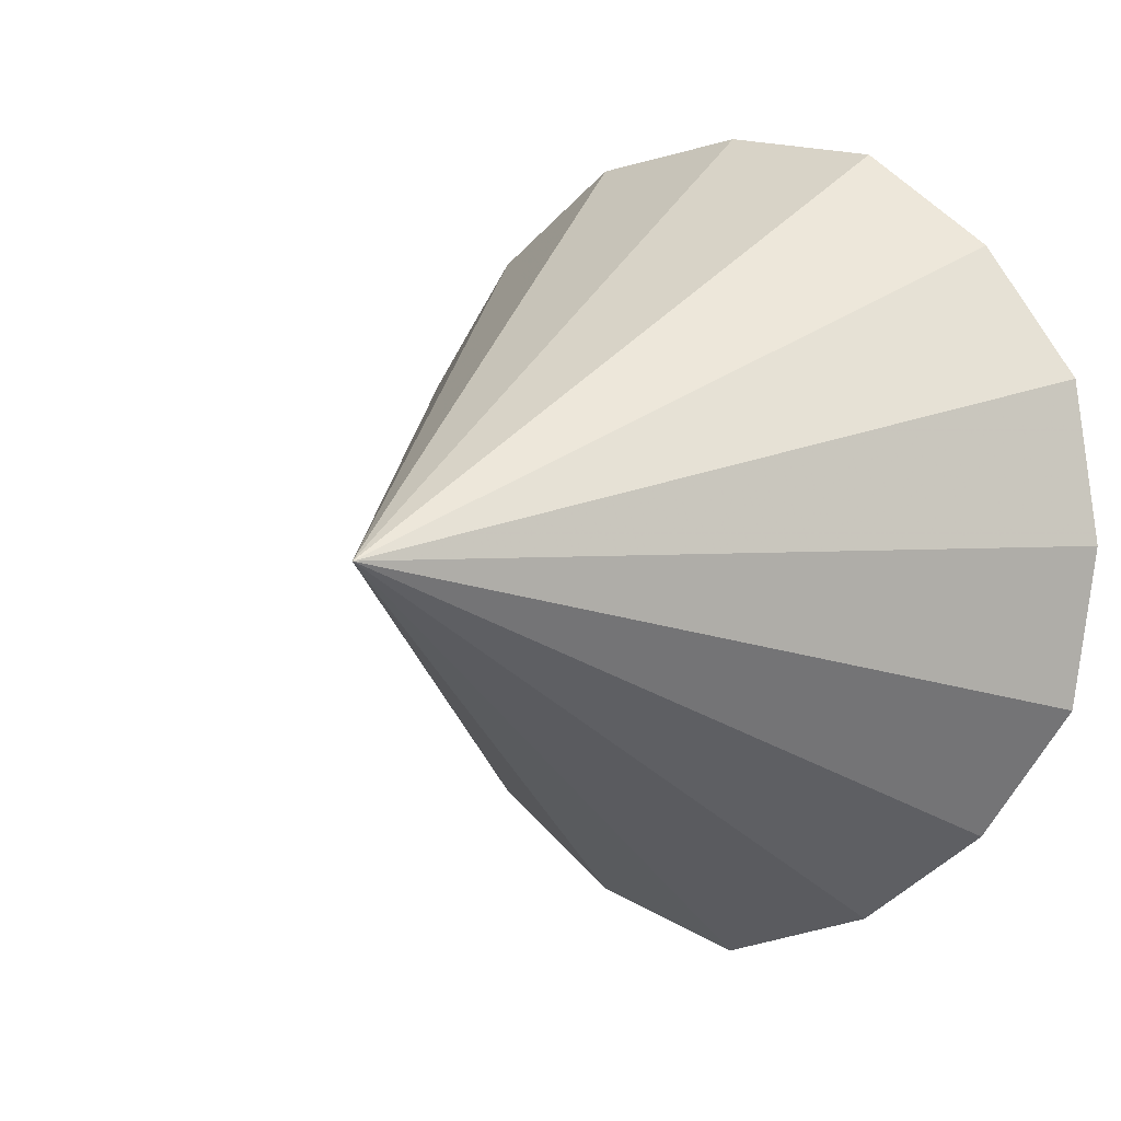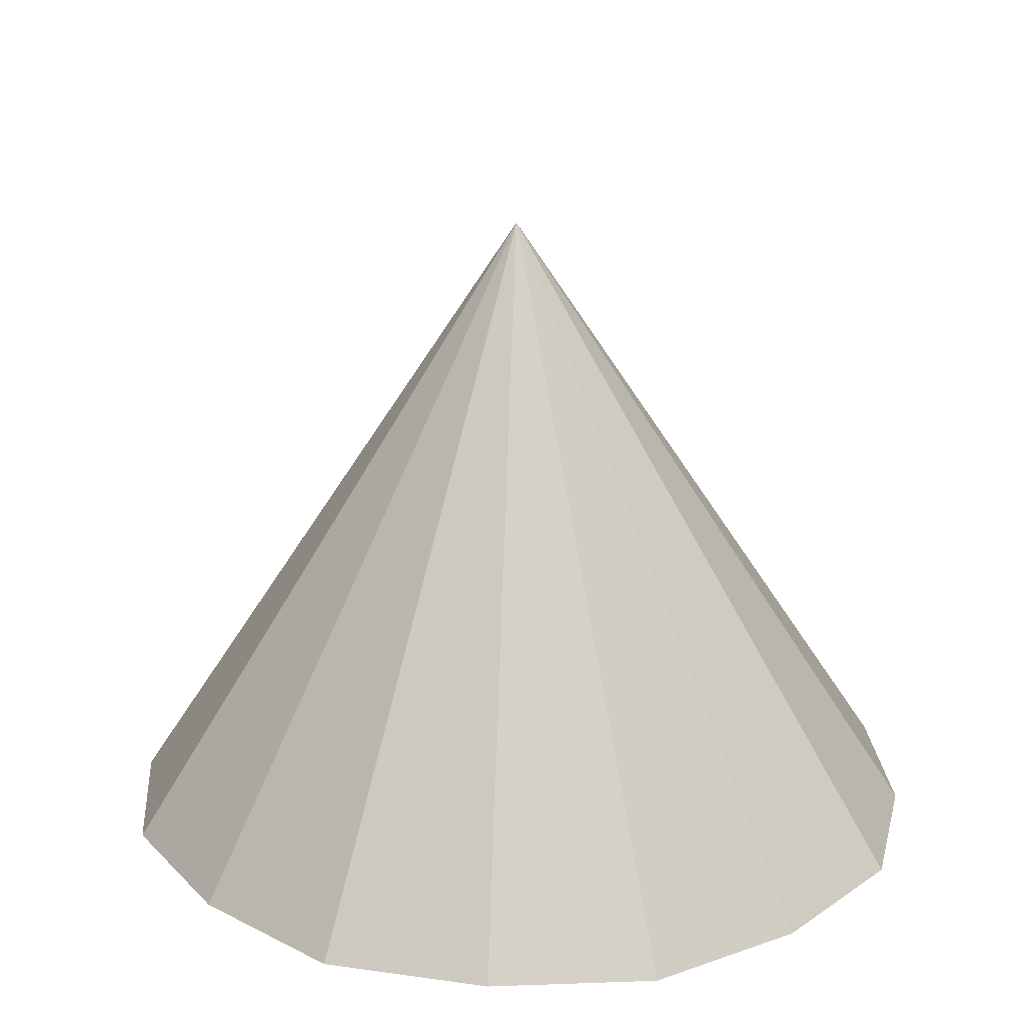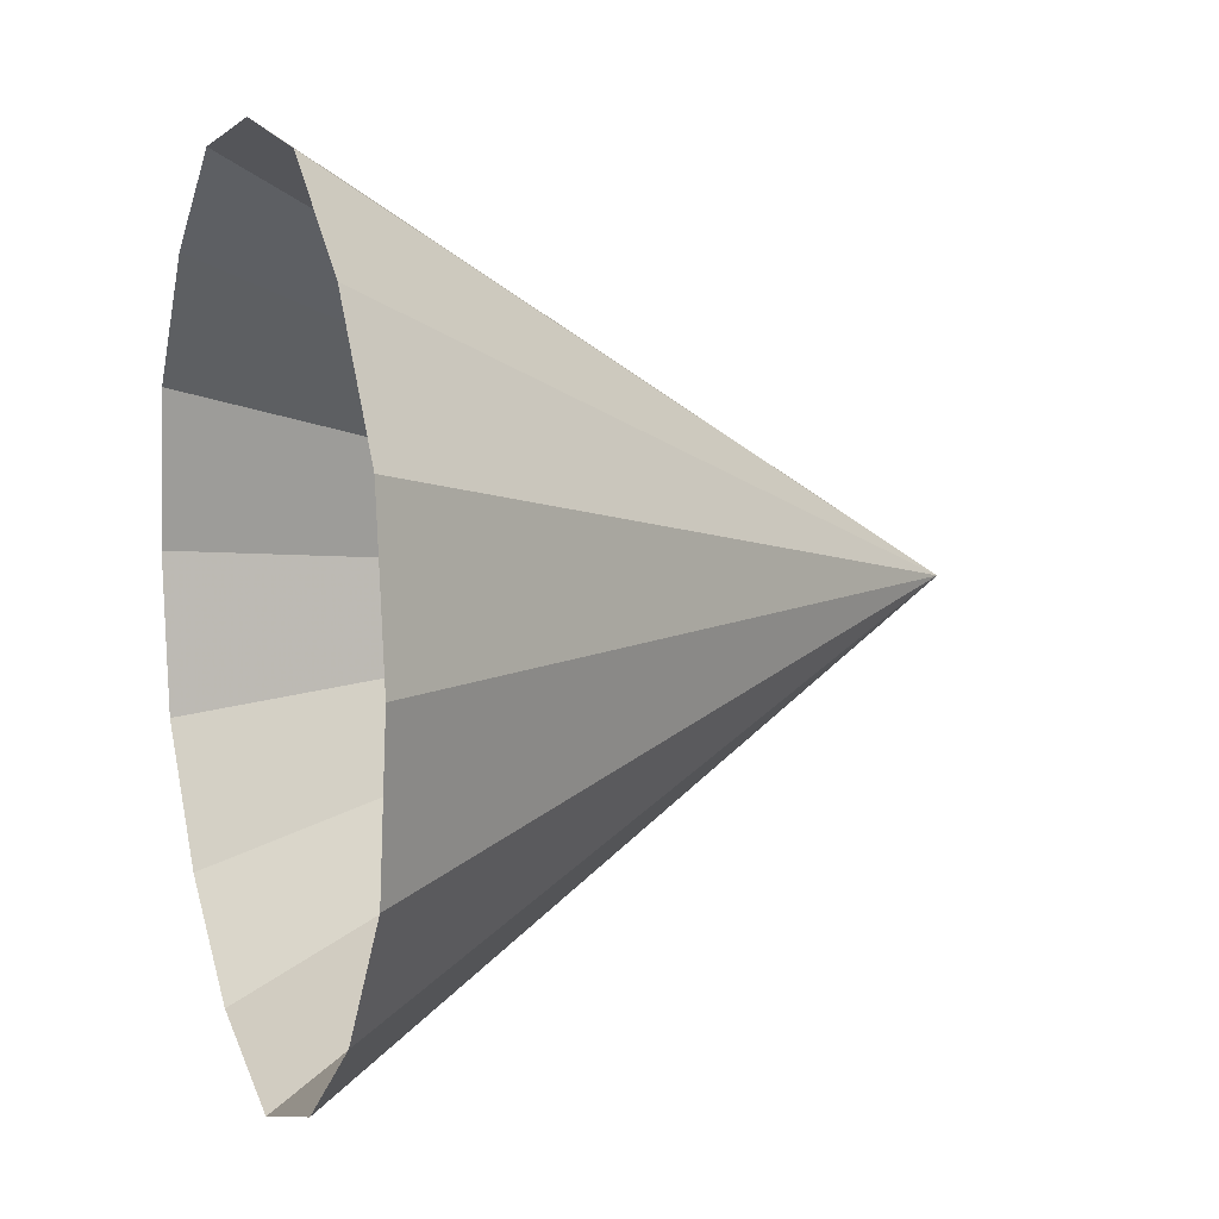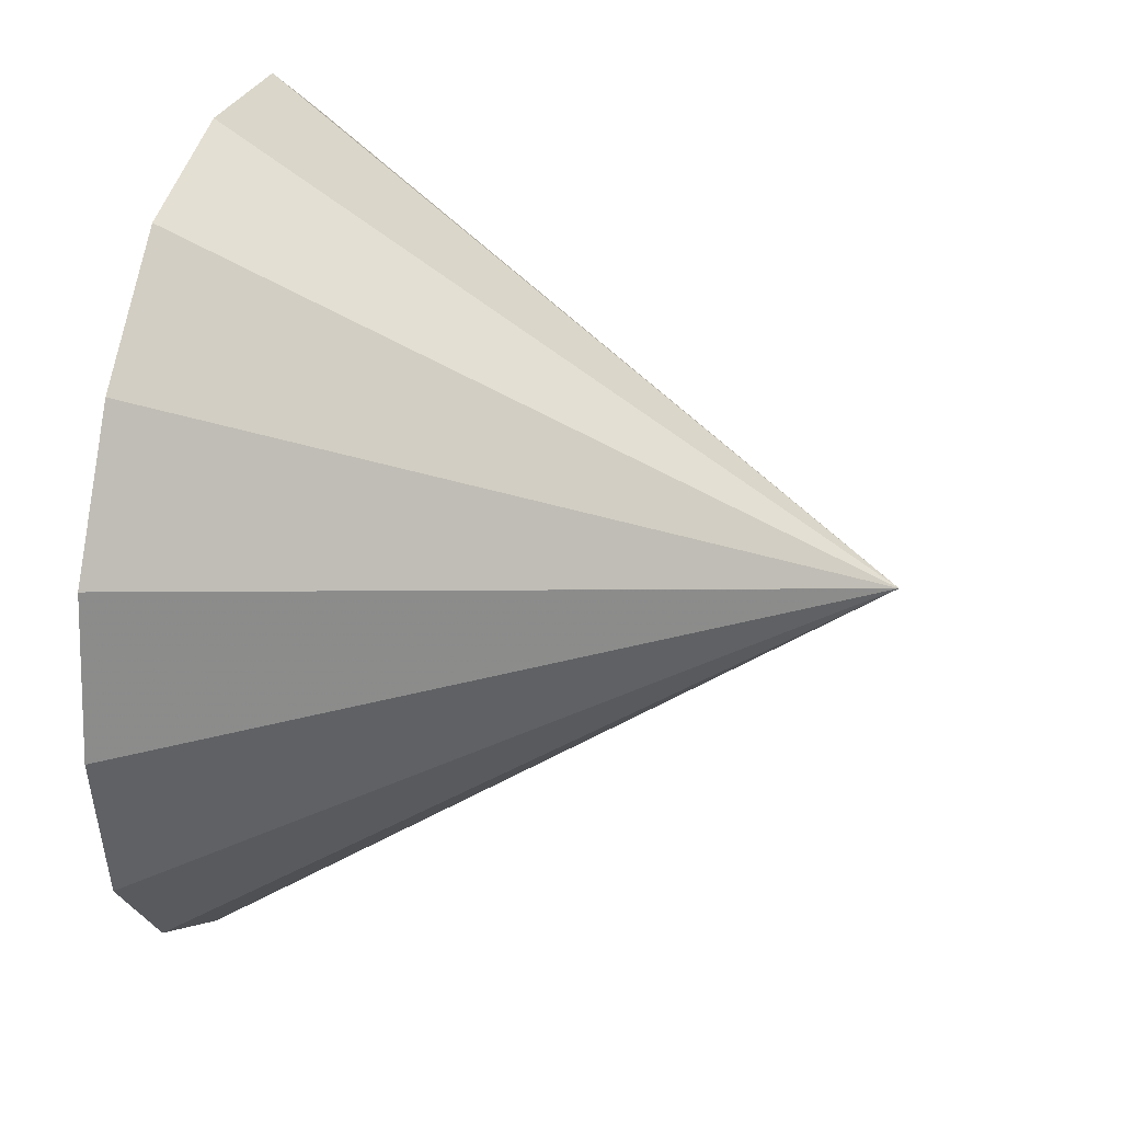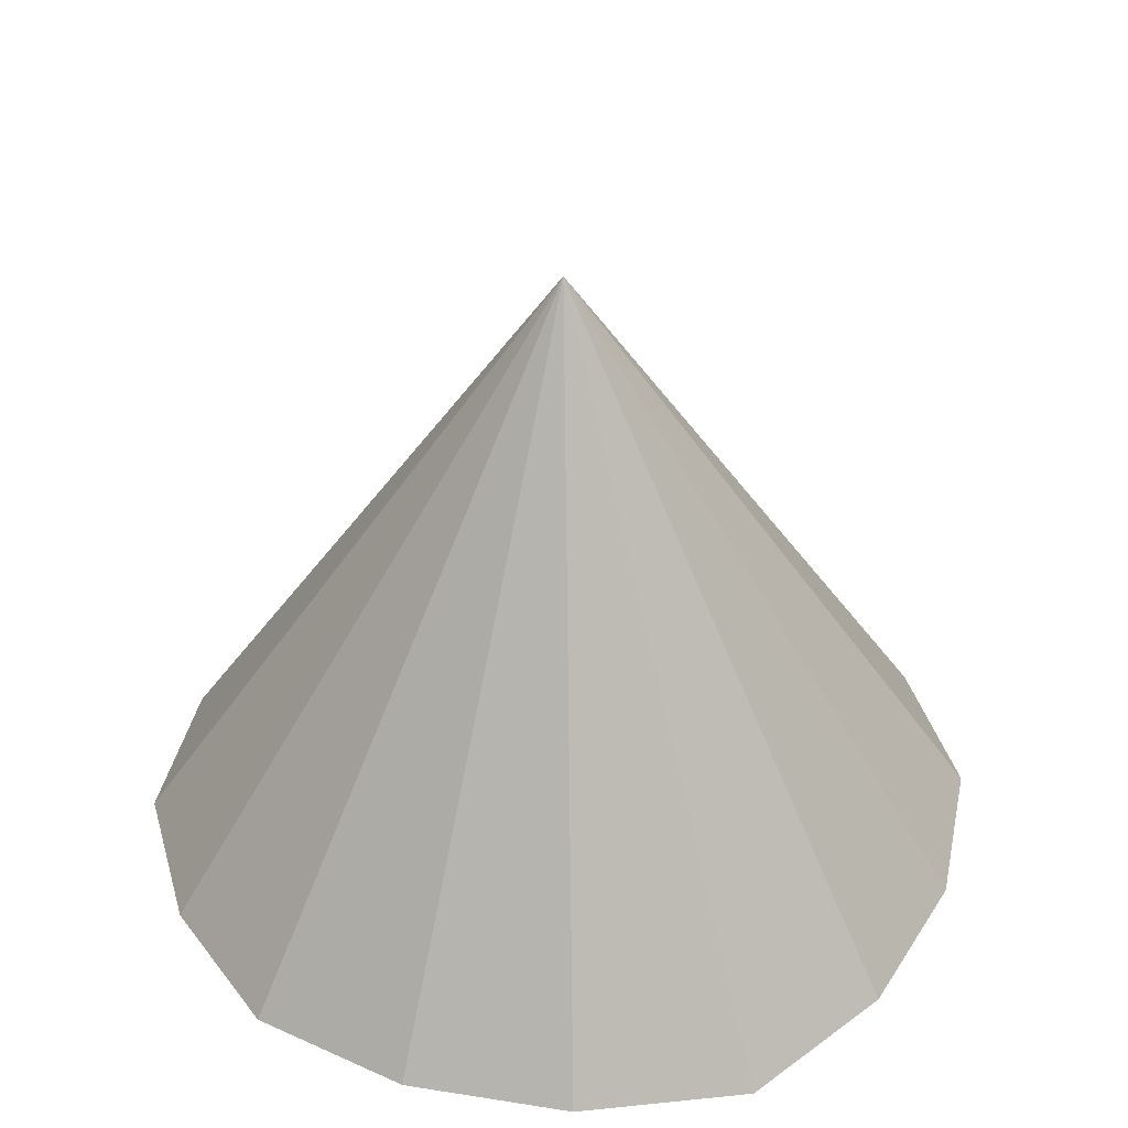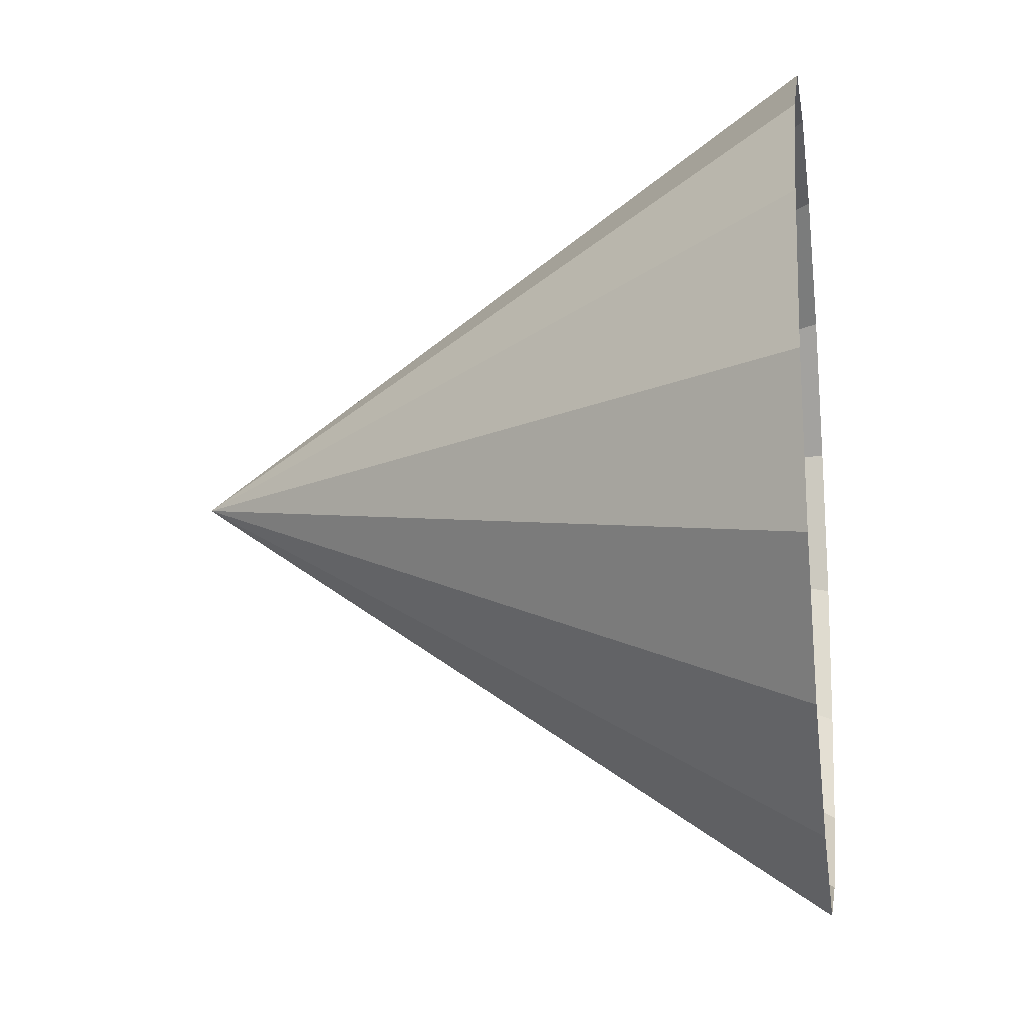
<metadata>
{"format":"obj","ext":"obj","renderer":"f3d","projection":"perspective","resolution":1024,"background":"white","views":[{"elev":2.9,"azim":34.6,"up":"+Y"},{"elev":22.9,"azim":139.4,"up":"+Z"},{"elev":9.1,"azim":-110.2,"up":"+Y"},{"elev":33.6,"azim":-77.3,"up":"+Y"},{"elev":39.6,"azim":-24.4,"up":"+Z"},{"elev":-16.9,"azim":97.9,"up":"+Y"}]}
</metadata>
<code>
o sabonea
v 0.1923 0.4626 1.754
v 0.000616 0.4924 1.752
v 0.00686 0 2.512
v -0.1909 0.4626 1.749
v -0.3475 0.3482 1.747
v -0.4619 0.1916 1.746
v -0.4917 0 1.745
v 0.4632 0.1916 1.757
v 0.3488 0.3482 1.756
v 0.4632 -0.1916 1.757
v 0.493 0 1.758
v 0.1923 -0.4626 1.754
v 0.3488 -0.3482 1.756
v -0.1909 -0.4626 1.749
v 0.000654 -0.5233 1.752
v -0.4619 -0.1916 1.746
v -0.3475 -0.3482 1.747
f 3 1 2
f 2 4 3
f 5 3 4
f 5 6 3
f 7 3 6
f 7 16 3
f 17 3 16
f 17 14 3
f 15 3 14
f 15 12 3
f 13 3 12
f 13 10 3
f 11 3 10
f 11 8 3
f 9 3 8
f 9 1 3

</code>
